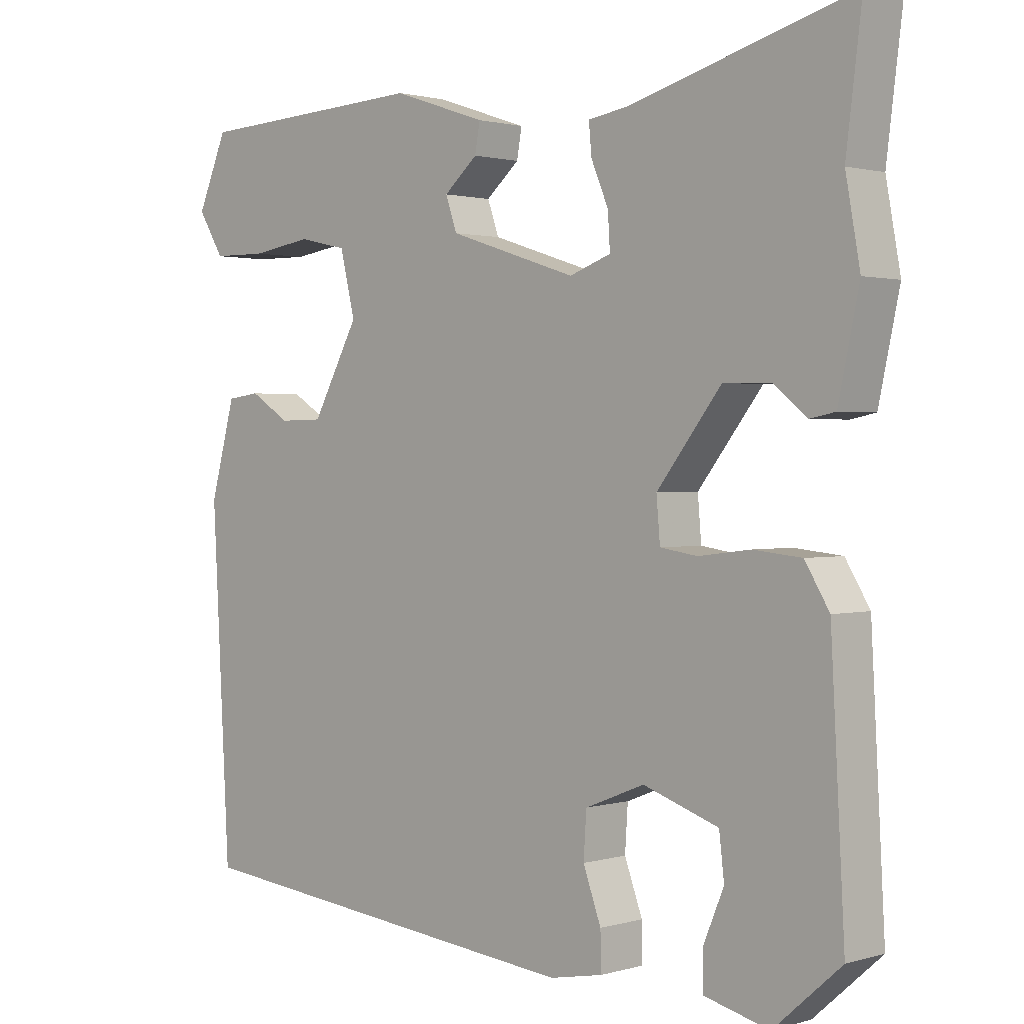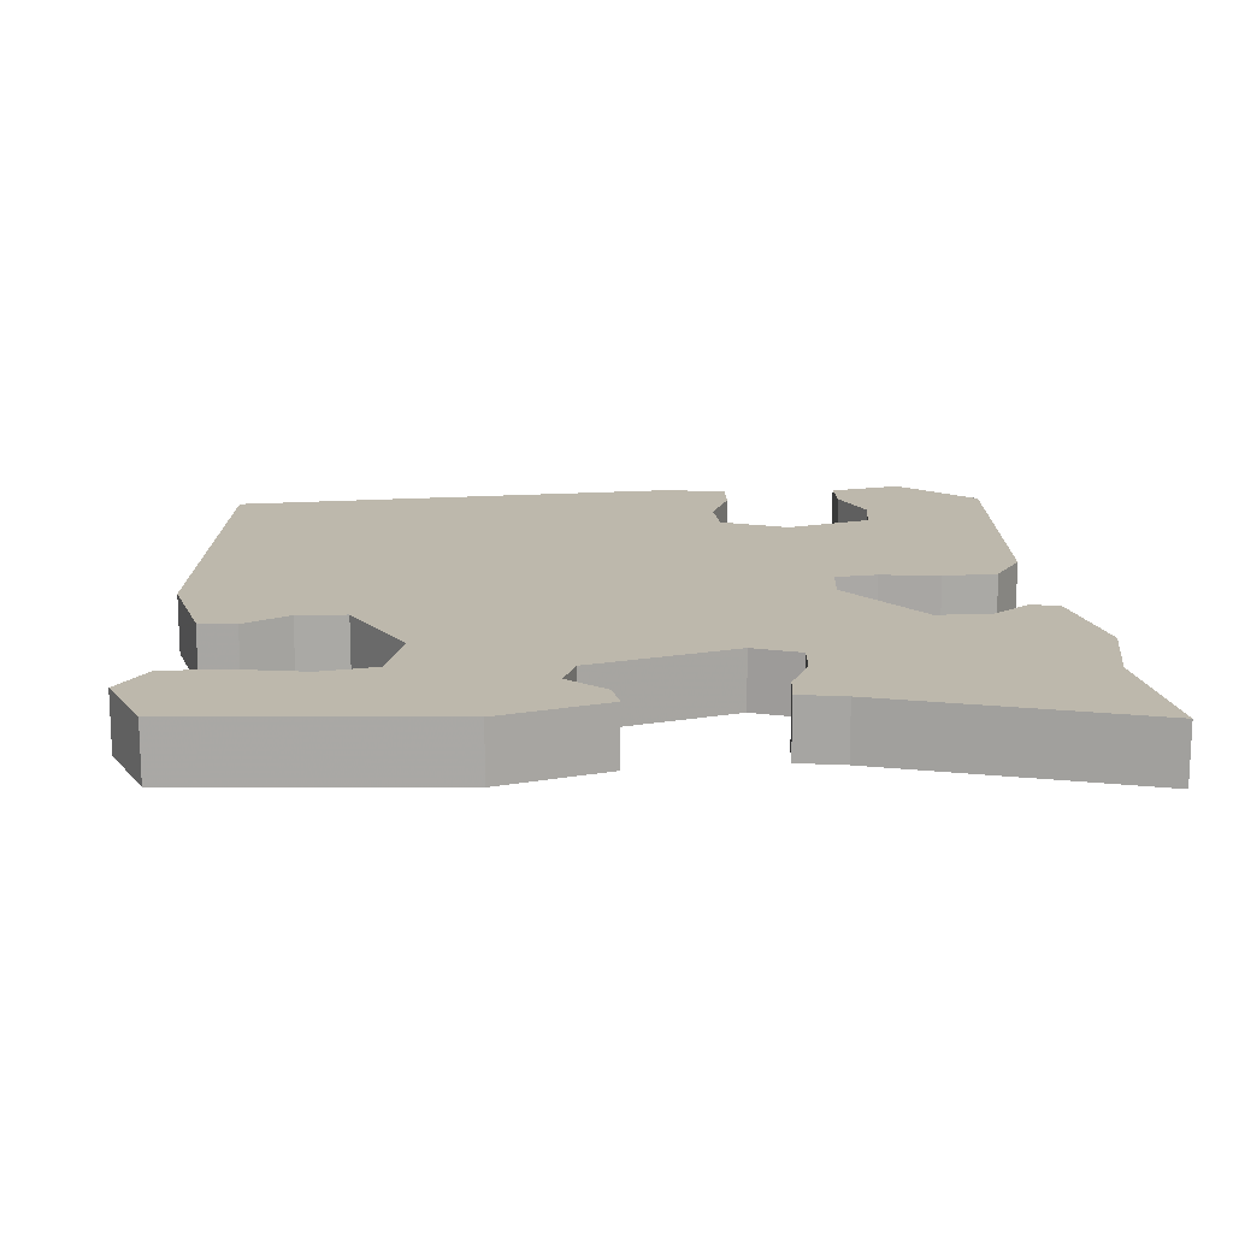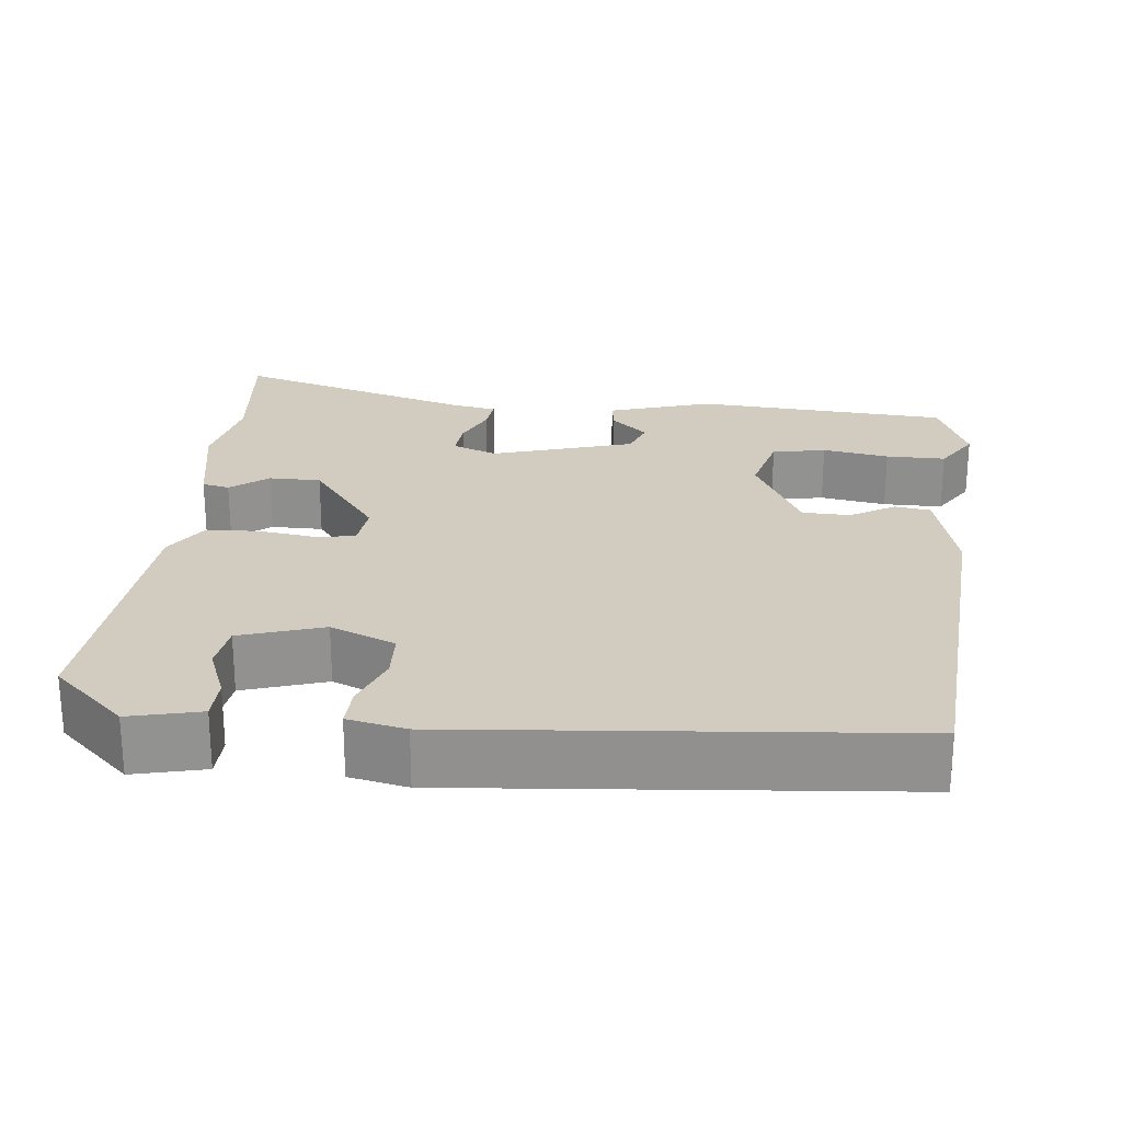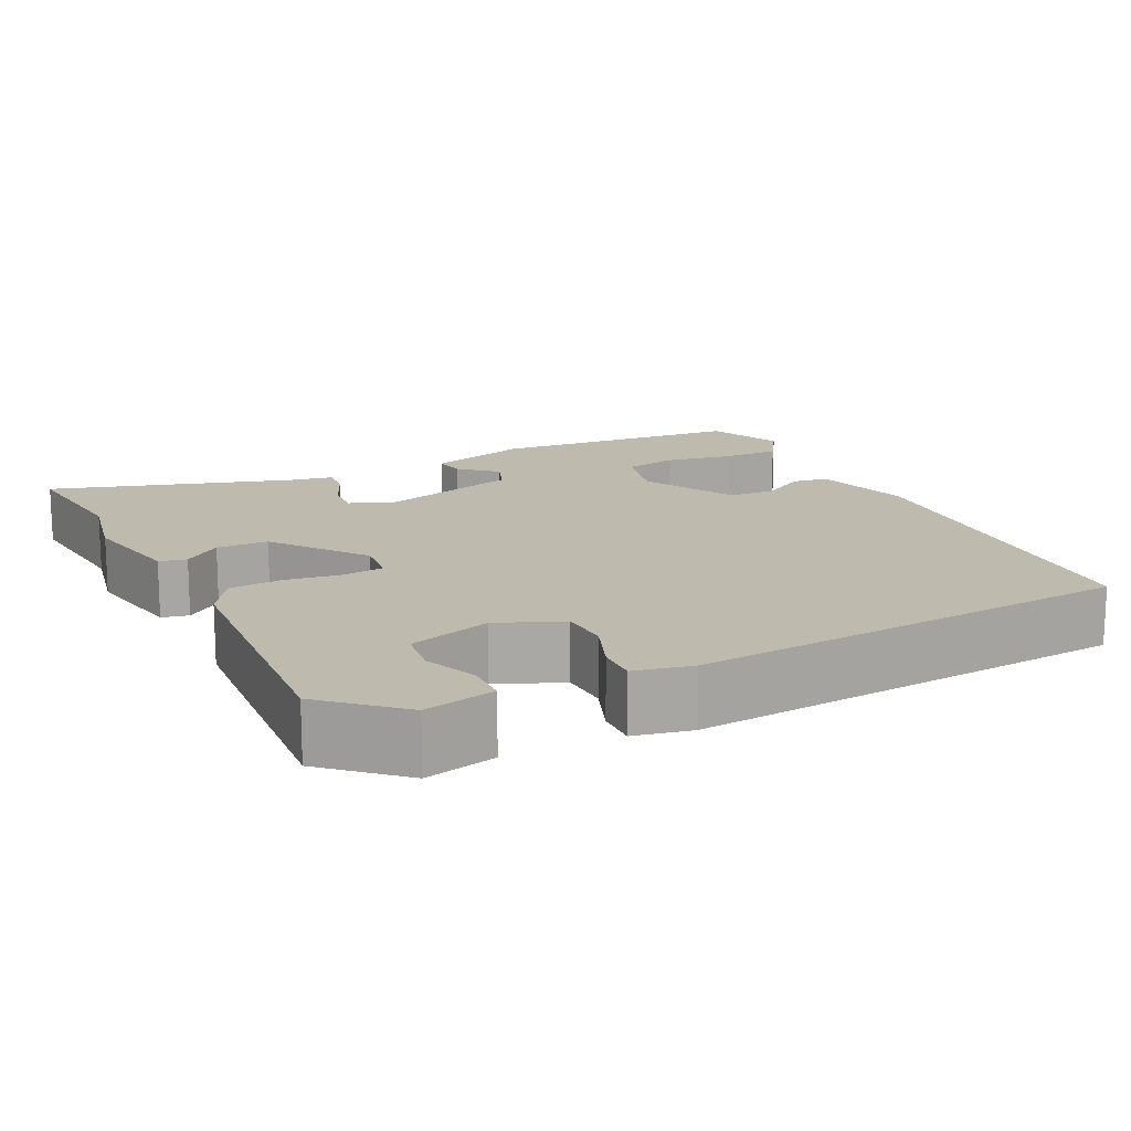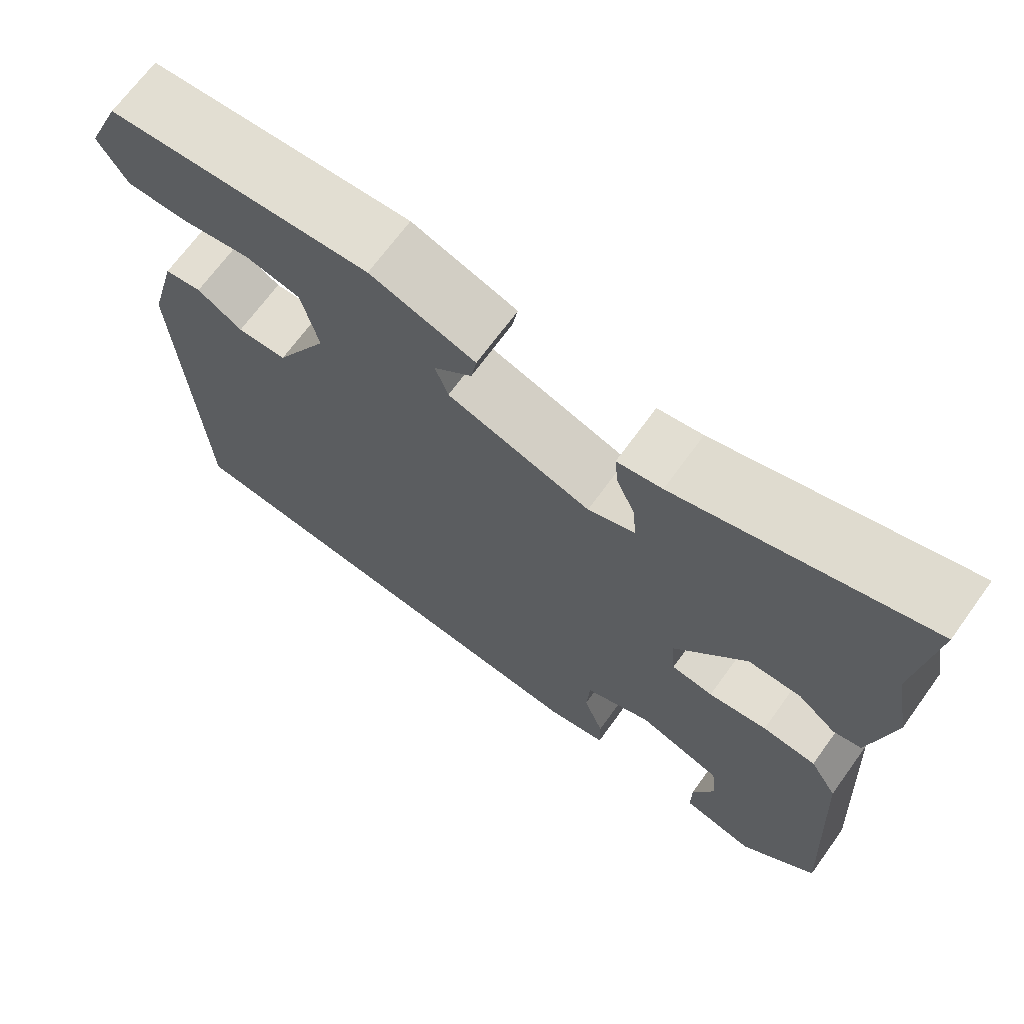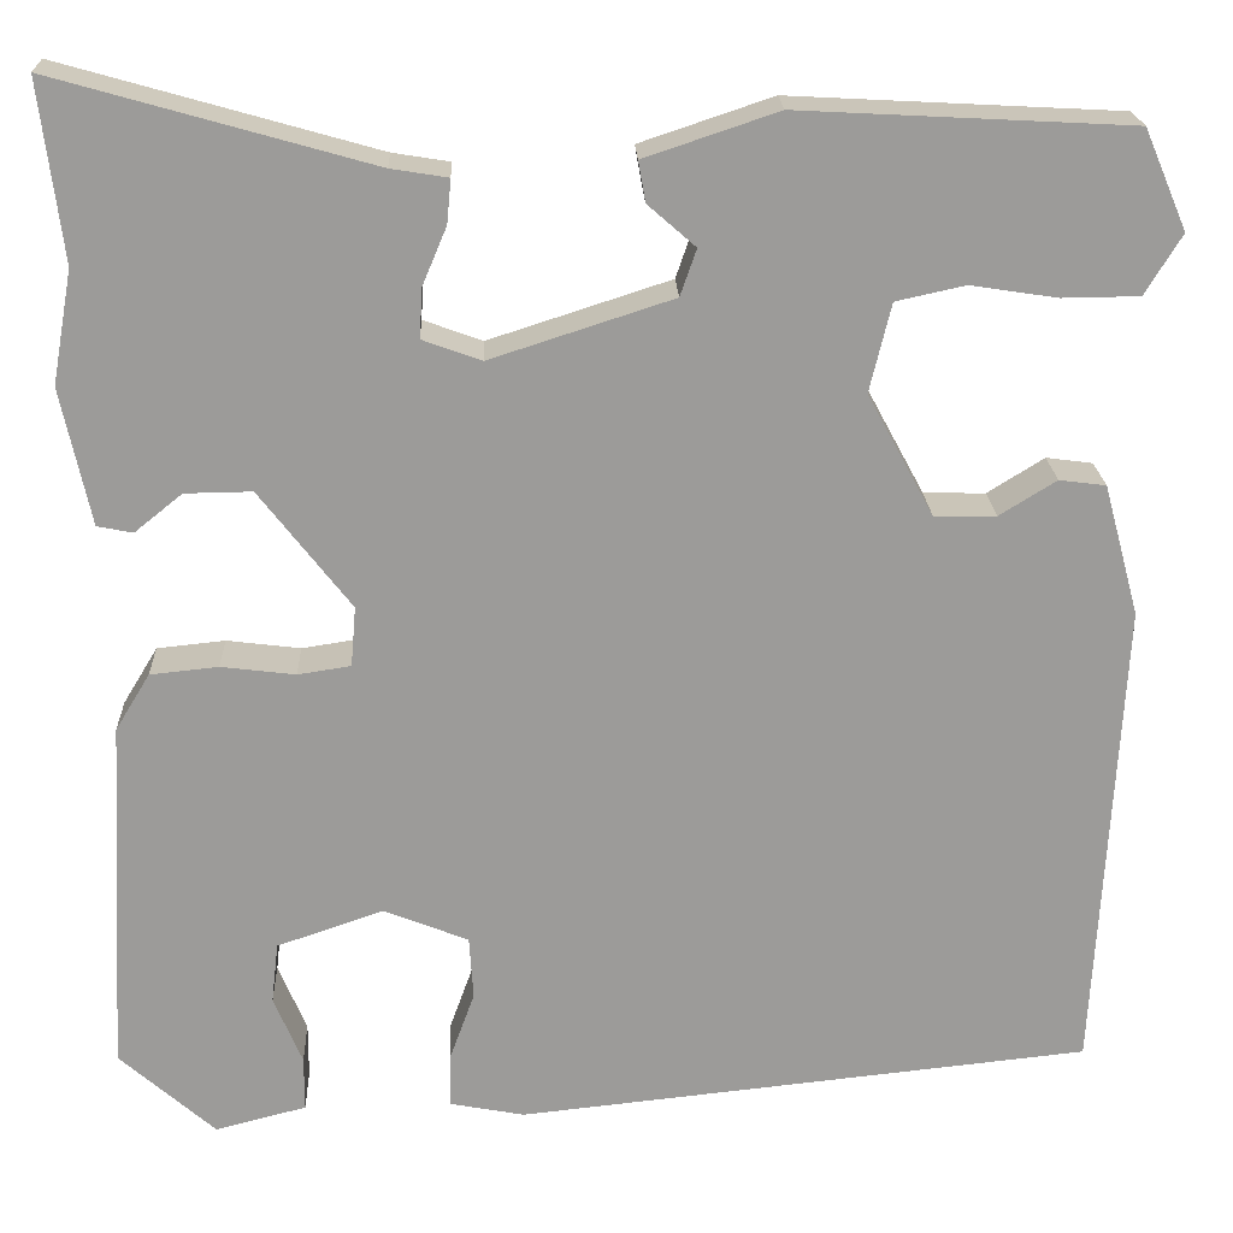
<metadata>
{"format":"obj","ext":"obj","renderer":"f3d","projection":"perspective","resolution":1024,"background":"white","views":[{"elev":1.3,"azim":43.6,"up":"+Z"},{"elev":14.9,"azim":-2.8,"up":"+Y"},{"elev":24.2,"azim":-173.0,"up":"+Y"},{"elev":15.4,"azim":154.8,"up":"+Y"},{"elev":68.7,"azim":35.9,"up":"+Z"},{"elev":20.4,"azim":177.8,"up":"+Z"}]}
</metadata>
<code>
v -0.484 0.07 0.507
v -0.158 0.07 0.524
v -0.027 0.07 0.48
v -0.034 0.07 0.44
v -0.081 0.07 0.399
v -0.065 0.07 0.353
v 0.114 0.07 0.295
v 0.172 0.07 0.316
v 0.169 0.07 0.365
v 0.145 0.07 0.422
v 0.141 0.07 0.465
v 0.197 0.07 0.474
v 0.508 0.07 0.562
v 0.486 0.07 0.386
v 0.506 0.07 0.275
v 0.477 0.07 0.14
v 0.442 0.07 0.133
v 0.395 0.07 0.171
v 0.329 0.07 0.172
v 0.239 0.07 0.056
v 0.244 0.07 -0.003
v 0.296 0.07 -0.011
v 0.369 0.07 -0.002
v 0.436 0.07 -0.009
v 0.47 0.07 -0.065
v 0.489 0.07 -0.418
v 0.395 0.07 -0.501
v 0.305 0.07 -0.478
v 0.305 0.07 -0.424
v 0.333 0.07 -0.357
v 0.326 0.07 -0.297
v 0.221 0.07 -0.261
v 0.138 0.07 -0.294
v 0.134 0.07 -0.356
v 0.159 0.07 -0.425
v 0.16 0.07 -0.477
v 0.086 0.07 -0.491
v -0.478 0.07 -0.431
v -0.503 0.07 0.039
v -0.468 0.07 0.168
v -0.422 0.07 0.174
v -0.366 0.07 0.139
v -0.305 0.07 0.14
v -0.24 0.07 0.26
v -0.261 0.07 0.347
v -0.329 0.07 0.362
v -0.414 0.07 0.349
v -0.49 0.07 0.35
v -0.526 0.07 0.409
v -0.484 0 0.507
v -0.158 0 0.524
v -0.027 0 0.48
v -0.034 0 0.44
v -0.081 0 0.399
v -0.065 0 0.353
v 0.114 0 0.295
v 0.172 0 0.316
v 0.169 0 0.365
v 0.145 0 0.422
v 0.141 0 0.465
v 0.197 0 0.474
v 0.508 0 0.562
v 0.486 0 0.386
v 0.506 0 0.275
v 0.477 0 0.14
v 0.442 0 0.133
v 0.395 0 0.171
v 0.329 0 0.172
v 0.239 0 0.056
v 0.244 0 -0.003
v 0.296 0 -0.011
v 0.369 0 -0.002
v 0.436 0 -0.009
v 0.47 0 -0.065
v 0.489 0 -0.418
v 0.395 0 -0.501
v 0.305 0 -0.478
v 0.305 0 -0.424
v 0.333 0 -0.357
v 0.326 0 -0.297
v 0.221 0 -0.261
v 0.138 0 -0.294
v 0.134 0 -0.356
v 0.159 0 -0.425
v 0.16 0 -0.477
v 0.086 0 -0.491
v -0.478 0 -0.431
v -0.503 0 0.039
v -0.468 0 0.168
v -0.422 0 0.174
v -0.366 0 0.139
v -0.305 0 0.14
v -0.24 0 0.26
v -0.261 0 0.347
v -0.329 0 0.362
v -0.414 0 0.349
v -0.49 0 0.35
v -0.526 0 0.409
f 46 47 48 49
f 45 46 49 1
f 39 40 41 42
f 39 42 43
f 38 39 43
f 37 38 43 44
f 34 35 36 37
f 33 34 37 44
f 27 28 29 30
f 27 30 31
f 26 27 31
f 25 26 31
f 22 23 24 25
f 21 22 25 31
f 15 16 17 18
f 14 15 18 19
f 12 13 14 19
f 9 10 11 12
f 8 9 12 19
f 7 8 19 20
f 2 3 4 5
f 45 1 2 5
f 45 5 6
f 32 33 44 45
f 21 31 32 45
f 20 21 45
f 6 7 20 45
f 98 97 96 95
f 50 98 95 94
f 91 90 89 88
f 92 91 88
f 92 88 87
f 93 92 87 86
f 86 85 84 83
f 93 86 83 82
f 79 78 77 76
f 80 79 76
f 80 76 75
f 80 75 74
f 74 73 72 71
f 80 74 71 70
f 67 66 65 64
f 68 67 64 63
f 68 63 62 61
f 61 60 59 58
f 68 61 58 57
f 69 68 57 56
f 54 53 52 51
f 54 51 50 94
f 55 54 94
f 94 93 82 81
f 94 81 80 70
f 94 70 69
f 94 69 56 55
f 1 50 51 2
f 2 51 52 3
f 3 52 53 4
f 4 53 54 5
f 5 54 55 6
f 6 55 56 7
f 7 56 57 8
f 8 57 58 9
f 9 58 59 10
f 10 59 60 11
f 11 60 61 12
f 12 61 62 13
f 13 62 63 14
f 14 63 64 15
f 15 64 65 16
f 16 65 66 17
f 17 66 67 18
f 18 67 68 19
f 19 68 69 20
f 20 69 70 21
f 21 70 71 22
f 22 71 72 23
f 23 72 73 24
f 24 73 74 25
f 25 74 75 26
f 26 75 76 27
f 27 76 77 28
f 28 77 78 29
f 29 78 79 30
f 30 79 80 31
f 31 80 81 32
f 32 81 82 33
f 33 82 83 34
f 34 83 84 35
f 35 84 85 36
f 36 85 86 37
f 37 86 87 38
f 38 87 88 39
f 39 88 89 40
f 40 89 90 41
f 41 90 91 42
f 42 91 92 43
f 43 92 93 44
f 44 93 94 45
f 45 94 95 46
f 46 95 96 47
f 47 96 97 48
f 48 97 98 49
f 49 98 50 1

</code>
